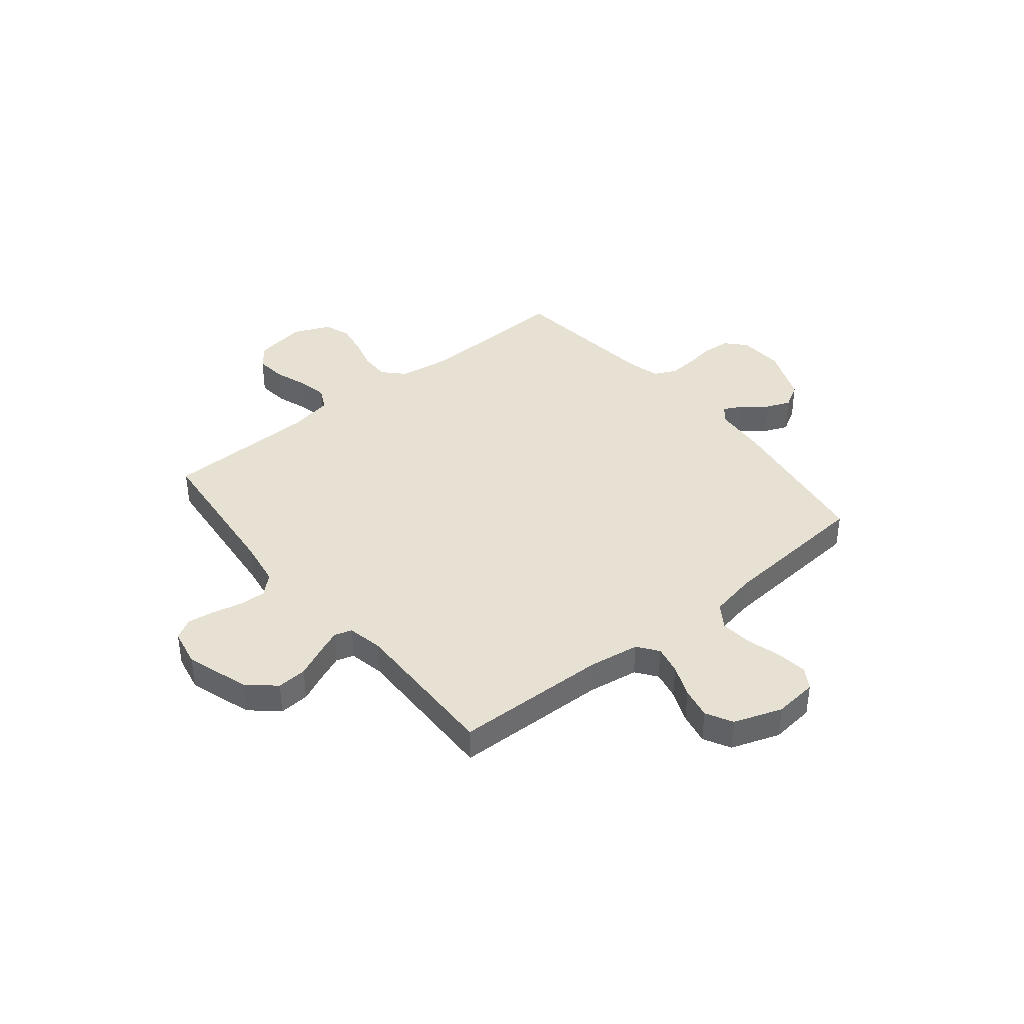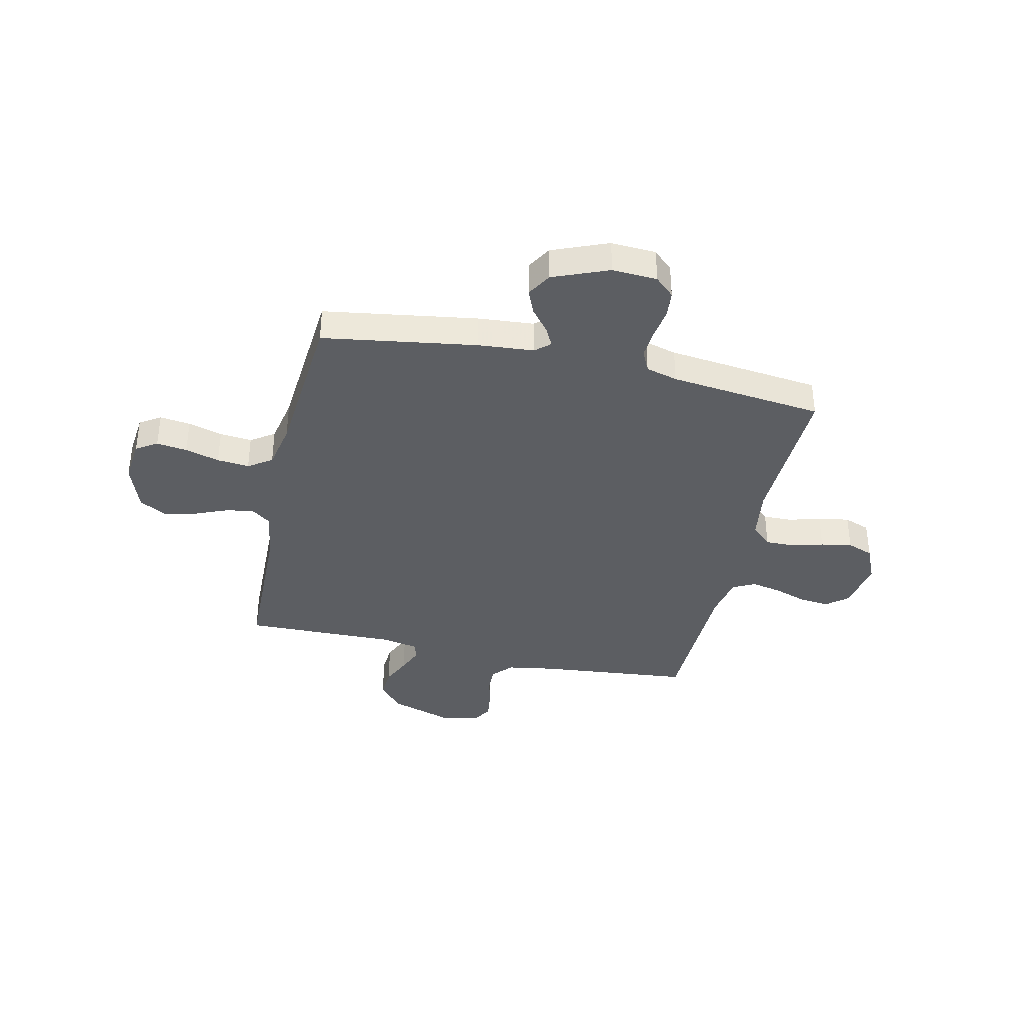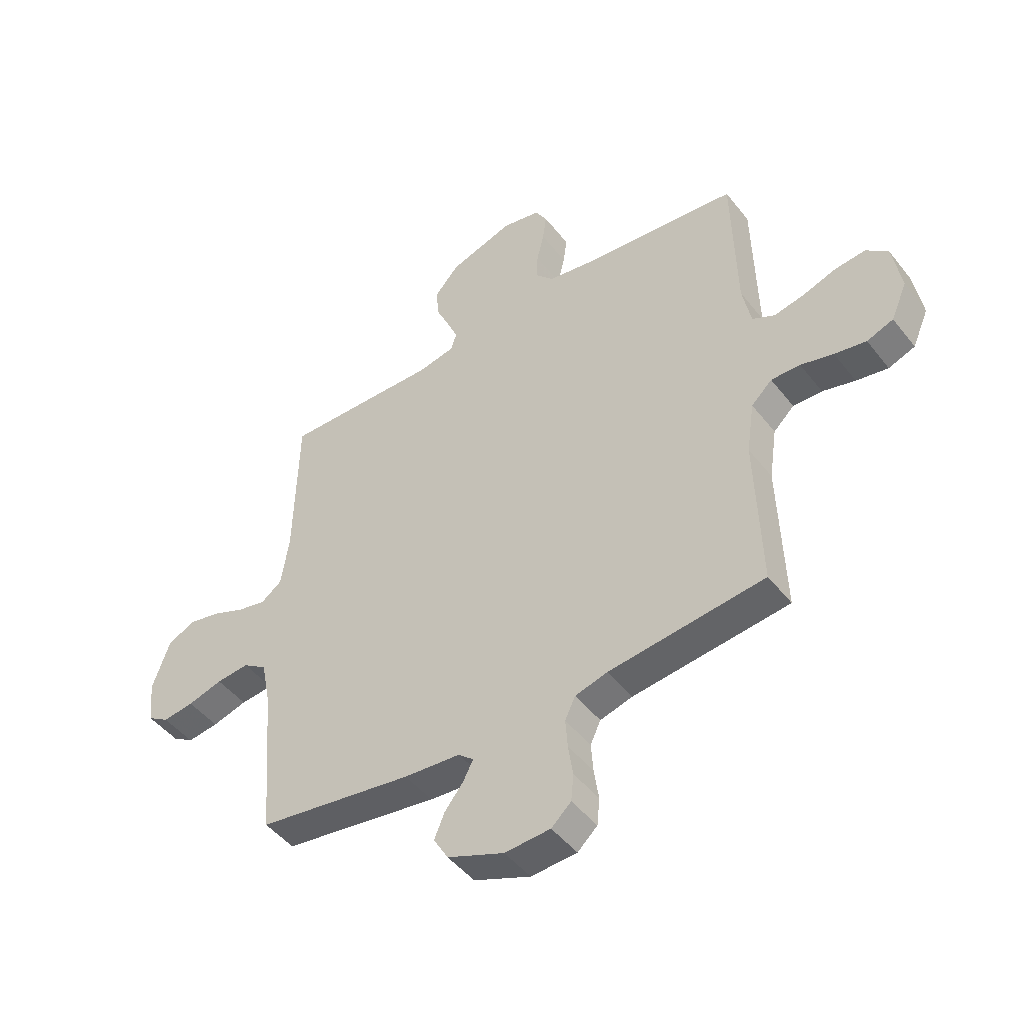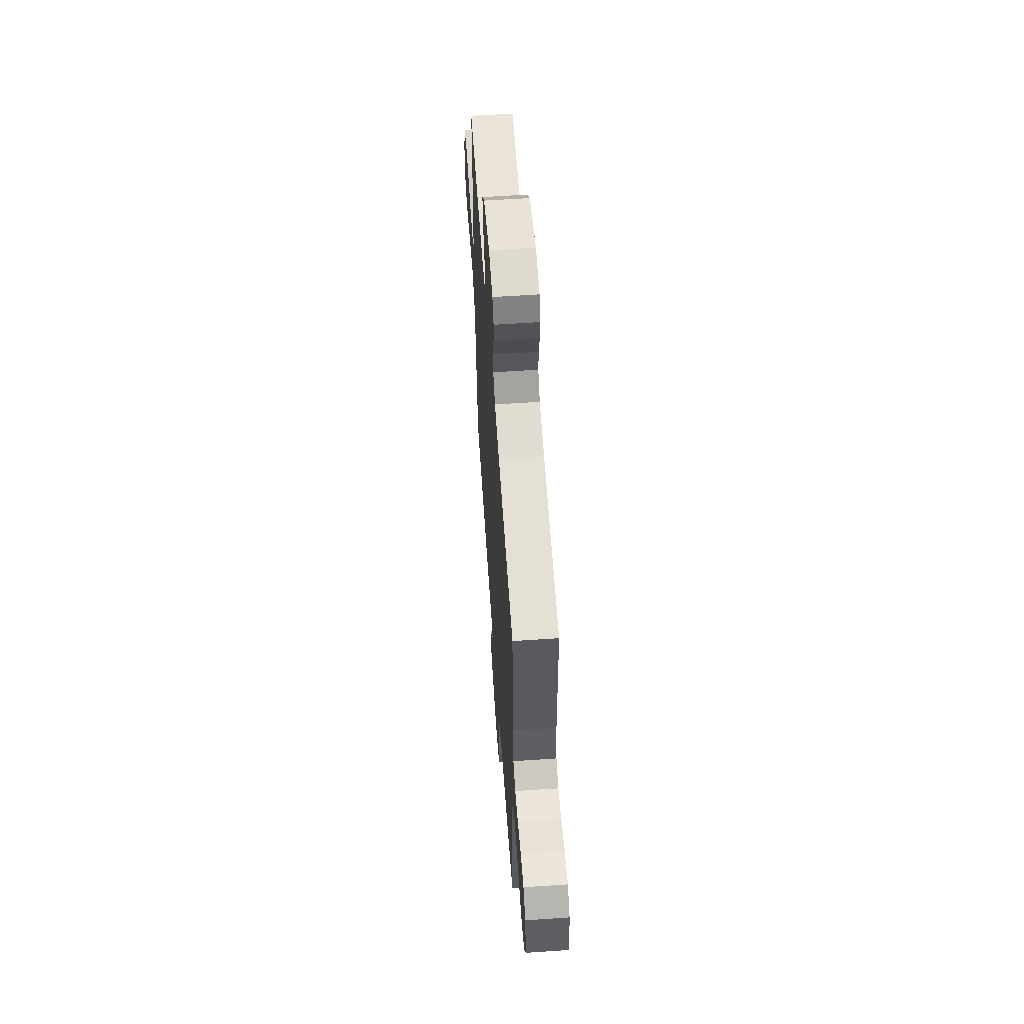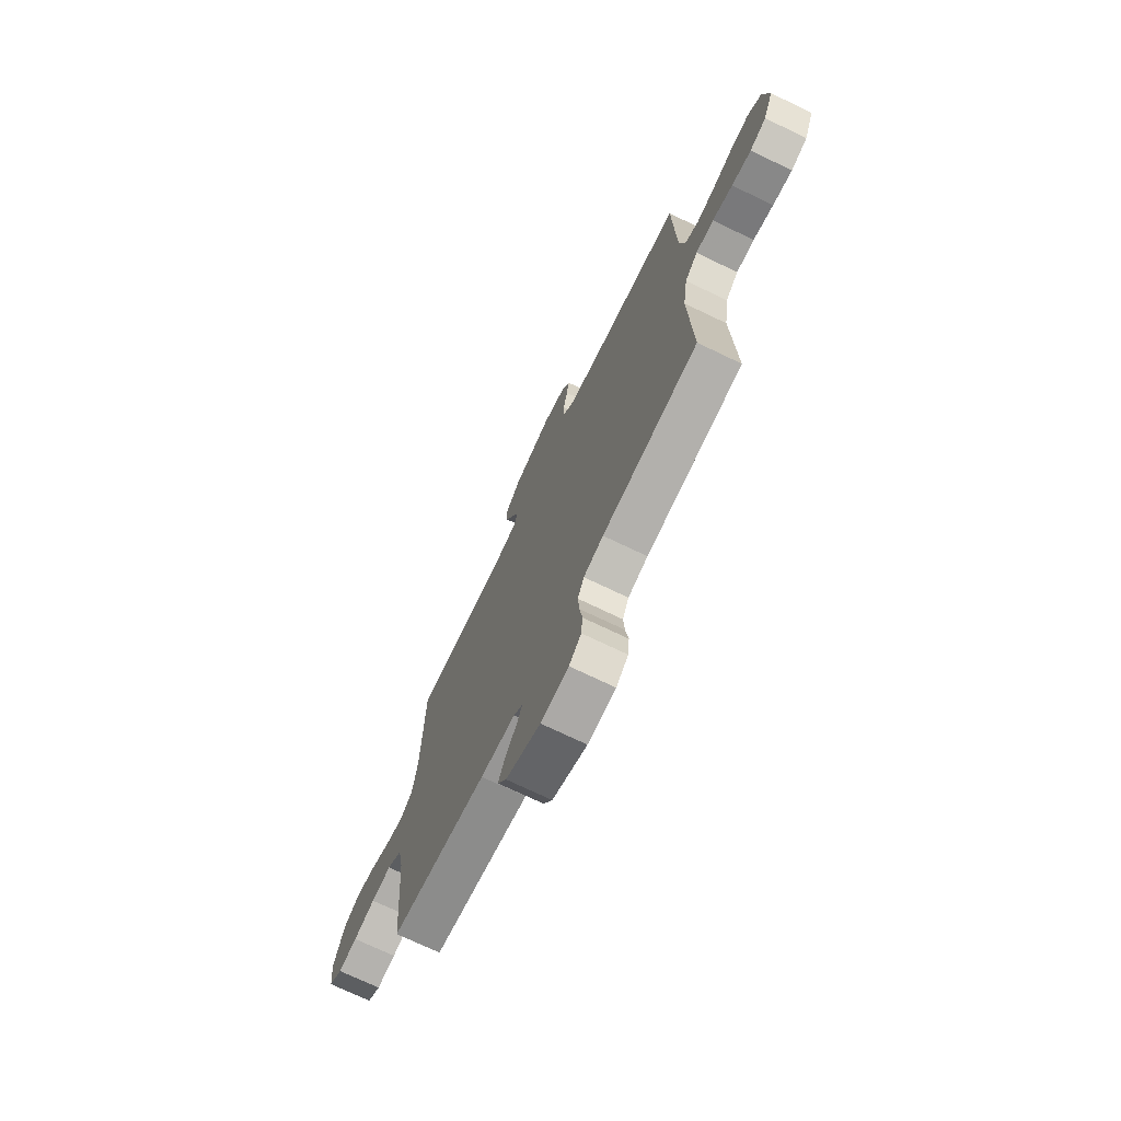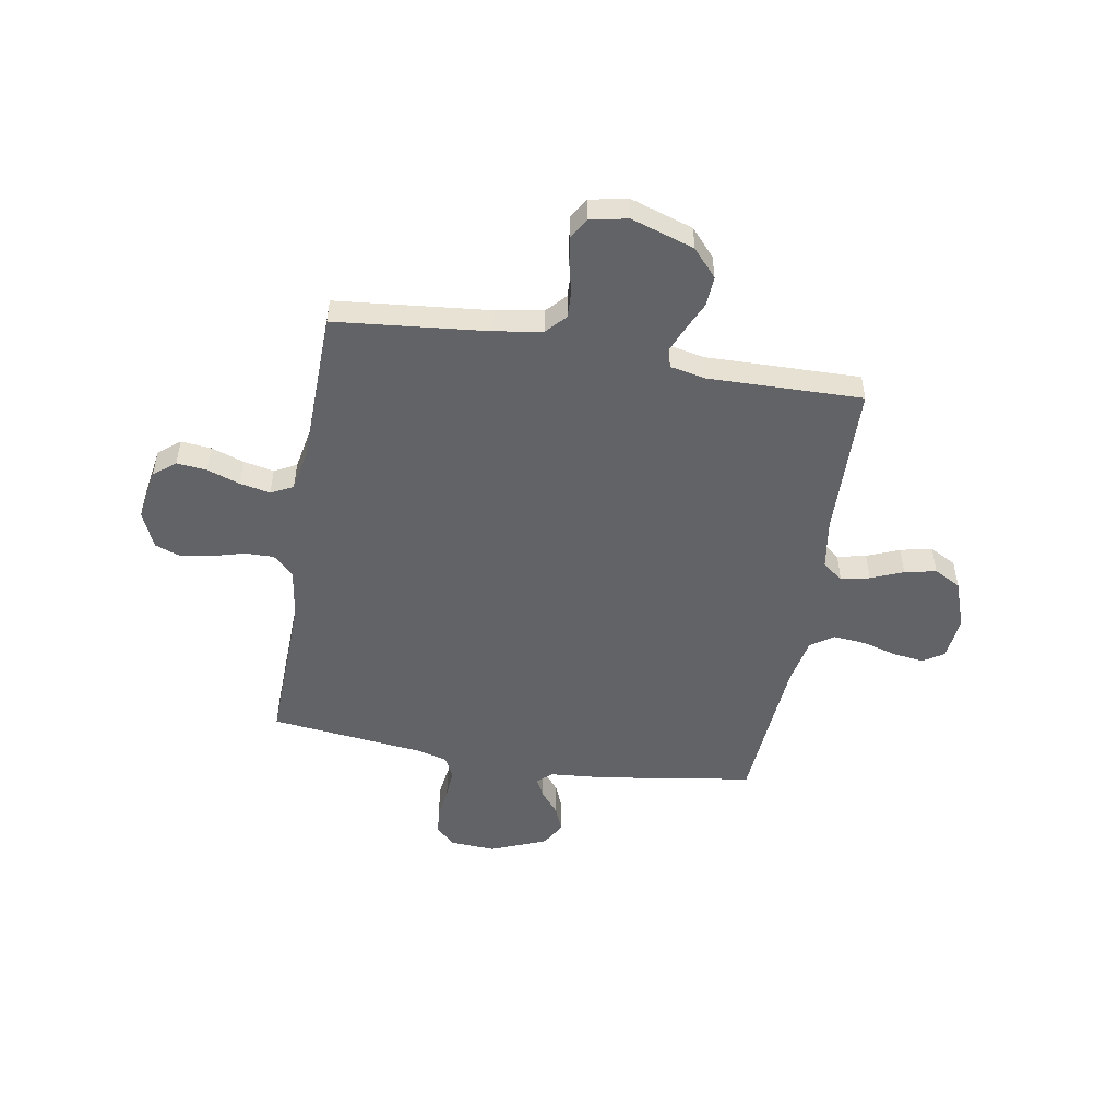
<metadata>
{"format":"obj","ext":"obj","renderer":"f3d","projection":"perspective","resolution":1024,"background":"white","views":[{"elev":39.5,"azim":50.9,"up":"+Y"},{"elev":-37.5,"azim":167.4,"up":"+Y"},{"elev":-47.1,"azim":-144.0,"up":"+Z"},{"elev":60.0,"azim":-94.0,"up":"+Z"},{"elev":-72.5,"azim":-115.7,"up":"+Z"},{"elev":-51.0,"azim":-9.7,"up":"+Y"}]}
</metadata>
<code>
v 0.5 0.07 0.5
v 0.507 0.07 0.2
v 0.522 0.07 0.101
v 0.562 0.07 0.071
v 0.618 0.07 0.083
v 0.681 0.07 0.109
v 0.743 0.07 0.122
v 0.795 0.07 0.094
v 0.828 0.07 0
v 0.819 0.07 -0.085
v 0.778 0.07 -0.111
v 0.718 0.07 -0.103
v 0.651 0.07 -0.084
v 0.588 0.07 -0.078
v 0.542 0.07 -0.109
v 0.524 0.07 -0.2
v 0.5 0.07 -0.5
v 0.2 0.07 -0.546
v 0.091 0.07 -0.555
v 0.062 0.07 -0.58
v 0.081 0.07 -0.617
v 0.117 0.07 -0.662
v 0.137 0.07 -0.71
v 0.109 0.07 -0.758
v 0 0.07 -0.802
v -0.088 0.07 -0.797
v -0.126 0.07 -0.762
v -0.131 0.07 -0.71
v -0.122 0.07 -0.649
v -0.118 0.07 -0.593
v -0.138 0.07 -0.551
v -0.2 0.07 -0.534
v -0.5 0.07 -0.5
v -0.49 0.07 -0.2
v -0.505 0.07 -0.099
v -0.545 0.07 -0.061
v -0.601 0.07 -0.062
v -0.664 0.07 -0.079
v -0.725 0.07 -0.09
v -0.776 0.07 -0.071
v -0.807 0.07 0
v -0.79 0.07 0.101
v -0.748 0.07 0.135
v -0.689 0.07 0.129
v -0.625 0.07 0.107
v -0.566 0.07 0.095
v -0.523 0.07 0.117
v -0.507 0.07 0.2
v -0.5 0.07 0.5
v -0.2 0.07 0.53
v -0.109 0.07 0.545
v -0.074 0.07 0.583
v -0.076 0.07 0.636
v -0.09 0.07 0.694
v -0.097 0.07 0.747
v -0.074 0.07 0.786
v 0 0.07 0.801
v 0.123 0.07 0.761
v 0.17 0.07 0.708
v 0.166 0.07 0.649
v 0.14 0.07 0.592
v 0.119 0.07 0.542
v 0.13 0.07 0.508
v 0.2 0.07 0.494
v 0.5 0 0.5
v 0.507 0 0.2
v 0.522 0 0.101
v 0.562 0 0.071
v 0.618 0 0.083
v 0.681 0 0.109
v 0.743 0 0.122
v 0.795 0 0.094
v 0.828 0 0
v 0.819 0 -0.085
v 0.778 0 -0.111
v 0.718 0 -0.103
v 0.651 0 -0.084
v 0.588 0 -0.078
v 0.542 0 -0.109
v 0.524 0 -0.2
v 0.5 0 -0.5
v 0.2 0 -0.546
v 0.091 0 -0.555
v 0.062 0 -0.58
v 0.081 0 -0.617
v 0.117 0 -0.662
v 0.137 0 -0.71
v 0.109 0 -0.758
v 0 0 -0.802
v -0.088 0 -0.797
v -0.126 0 -0.762
v -0.131 0 -0.71
v -0.122 0 -0.649
v -0.118 0 -0.593
v -0.138 0 -0.551
v -0.2 0 -0.534
v -0.5 0 -0.5
v -0.49 0 -0.2
v -0.505 0 -0.099
v -0.545 0 -0.061
v -0.601 0 -0.062
v -0.664 0 -0.079
v -0.725 0 -0.09
v -0.776 0 -0.071
v -0.807 0 0
v -0.79 0 0.101
v -0.748 0 0.135
v -0.689 0 0.129
v -0.625 0 0.107
v -0.566 0 0.095
v -0.523 0 0.117
v -0.507 0 0.2
v -0.5 0 0.5
v -0.2 0 0.53
v -0.109 0 0.545
v -0.074 0 0.583
v -0.076 0 0.636
v -0.09 0 0.694
v -0.097 0 0.747
v -0.074 0 0.786
v 0 0 0.801
v 0.123 0 0.761
v 0.17 0 0.708
v 0.166 0 0.649
v 0.14 0 0.592
v 0.119 0 0.542
v 0.13 0 0.508
v 0.2 0 0.494
f 58 59 60 61
f 58 61 62
f 57 58 62
f 56 57 62 63
f 53 54 55 56
f 52 53 56 63
f 48 49 50
f 47 48 50 51
f 42 43 44 45
f 42 45 46
f 41 42 46
f 40 41 46
f 37 38 39 40
f 37 40 46 47
f 32 33 34
f 31 32 34 35
f 26 27 28 29
f 26 29 30
f 25 26 30
f 24 25 30 31
f 21 22 23 24
f 20 21 24 31
f 16 17 18 19
f 15 16 19
f 15 19 20 31
f 10 11 12 13
f 10 13 14
f 9 10 14
f 8 9 14
f 5 6 7 8
f 4 5 8 14
f 3 4 14 15
f 64 1 2
f 63 64 2 3
f 51 52 63 3
f 36 37 47 51
f 35 36 51 3
f 3 15 31 35
f 125 124 123 122
f 126 125 122
f 126 122 121
f 127 126 121 120
f 120 119 118 117
f 127 120 117 116
f 114 113 112
f 115 114 112 111
f 109 108 107 106
f 110 109 106
f 110 106 105
f 110 105 104
f 104 103 102 101
f 111 110 104 101
f 98 97 96
f 99 98 96 95
f 93 92 91 90
f 94 93 90
f 94 90 89
f 95 94 89 88
f 88 87 86 85
f 95 88 85 84
f 83 82 81 80
f 83 80 79
f 95 84 83 79
f 77 76 75 74
f 78 77 74
f 78 74 73
f 78 73 72
f 72 71 70 69
f 78 72 69 68
f 79 78 68 67
f 66 65 128
f 67 66 128 127
f 67 127 116 115
f 115 111 101 100
f 67 115 100 99
f 99 95 79 67
f 1 65 66 2
f 2 66 67 3
f 3 67 68 4
f 4 68 69 5
f 5 69 70 6
f 6 70 71 7
f 7 71 72 8
f 8 72 73 9
f 9 73 74 10
f 10 74 75 11
f 11 75 76 12
f 12 76 77 13
f 13 77 78 14
f 14 78 79 15
f 15 79 80 16
f 16 80 81 17
f 17 81 82 18
f 18 82 83 19
f 19 83 84 20
f 20 84 85 21
f 21 85 86 22
f 22 86 87 23
f 23 87 88 24
f 24 88 89 25
f 25 89 90 26
f 26 90 91 27
f 27 91 92 28
f 28 92 93 29
f 29 93 94 30
f 30 94 95 31
f 31 95 96 32
f 32 96 97 33
f 33 97 98 34
f 34 98 99 35
f 35 99 100 36
f 36 100 101 37
f 37 101 102 38
f 38 102 103 39
f 39 103 104 40
f 40 104 105 41
f 41 105 106 42
f 42 106 107 43
f 43 107 108 44
f 44 108 109 45
f 45 109 110 46
f 46 110 111 47
f 47 111 112 48
f 48 112 113 49
f 49 113 114 50
f 50 114 115 51
f 51 115 116 52
f 52 116 117 53
f 53 117 118 54
f 54 118 119 55
f 55 119 120 56
f 56 120 121 57
f 57 121 122 58
f 58 122 123 59
f 59 123 124 60
f 60 124 125 61
f 61 125 126 62
f 62 126 127 63
f 63 127 128 64
f 64 128 65 1

</code>
